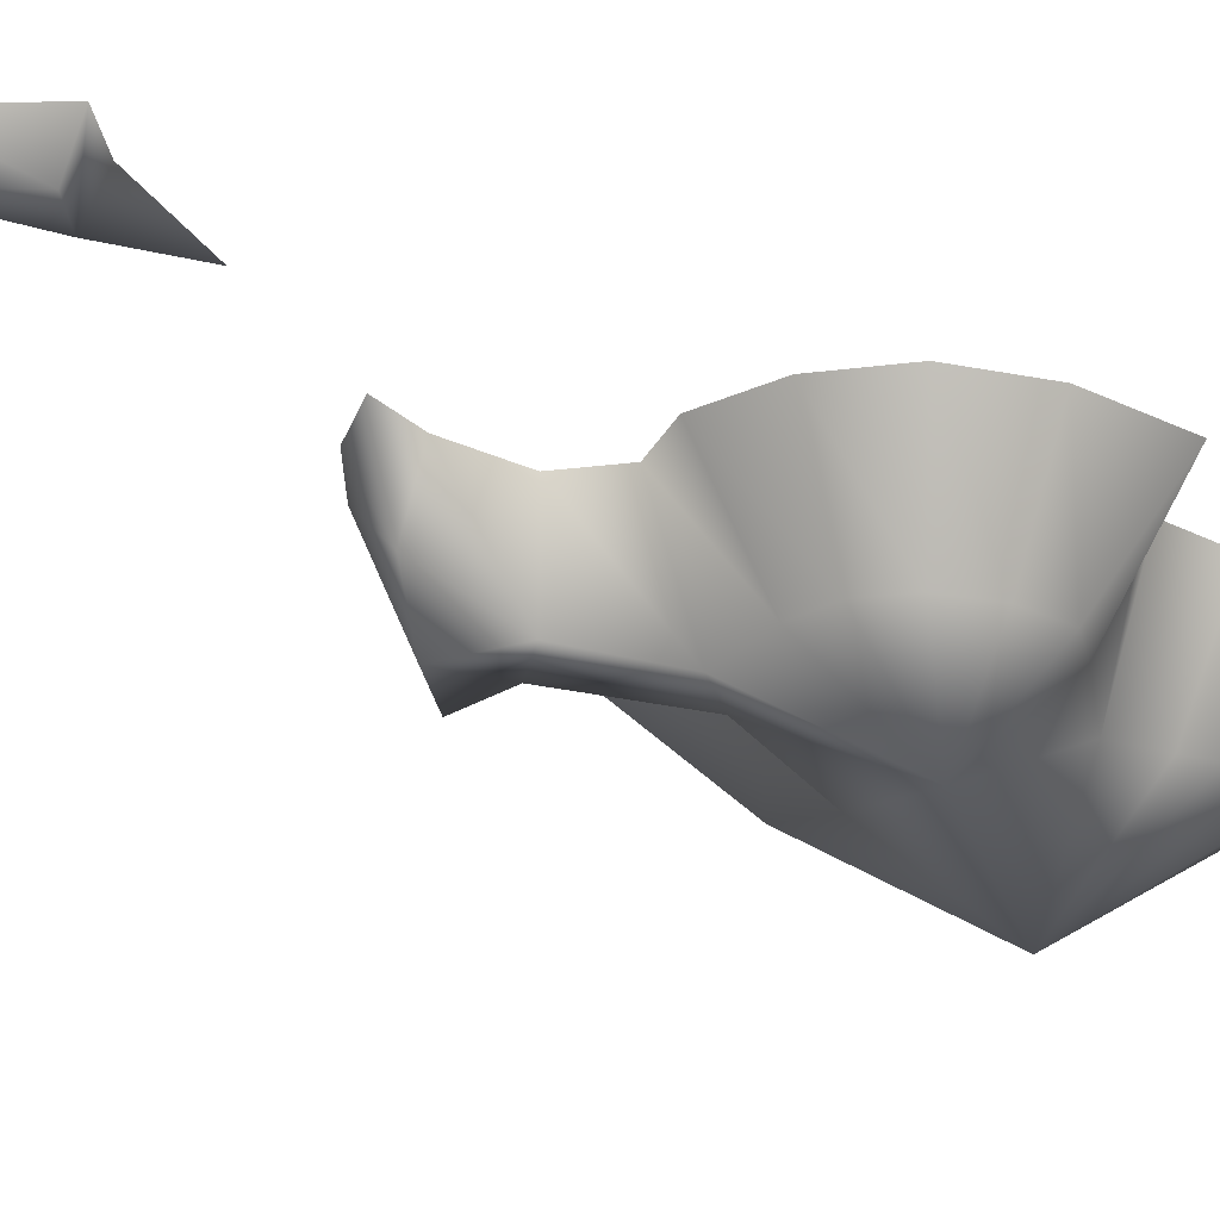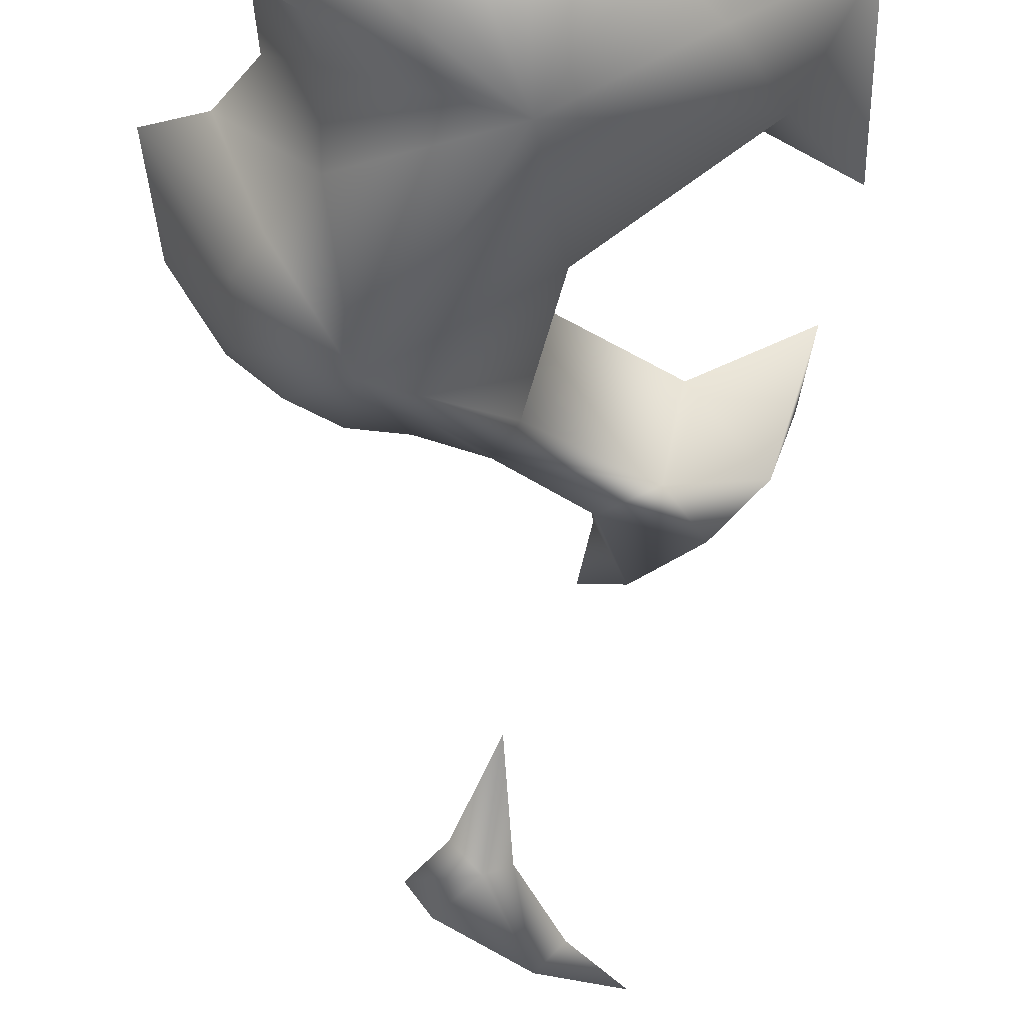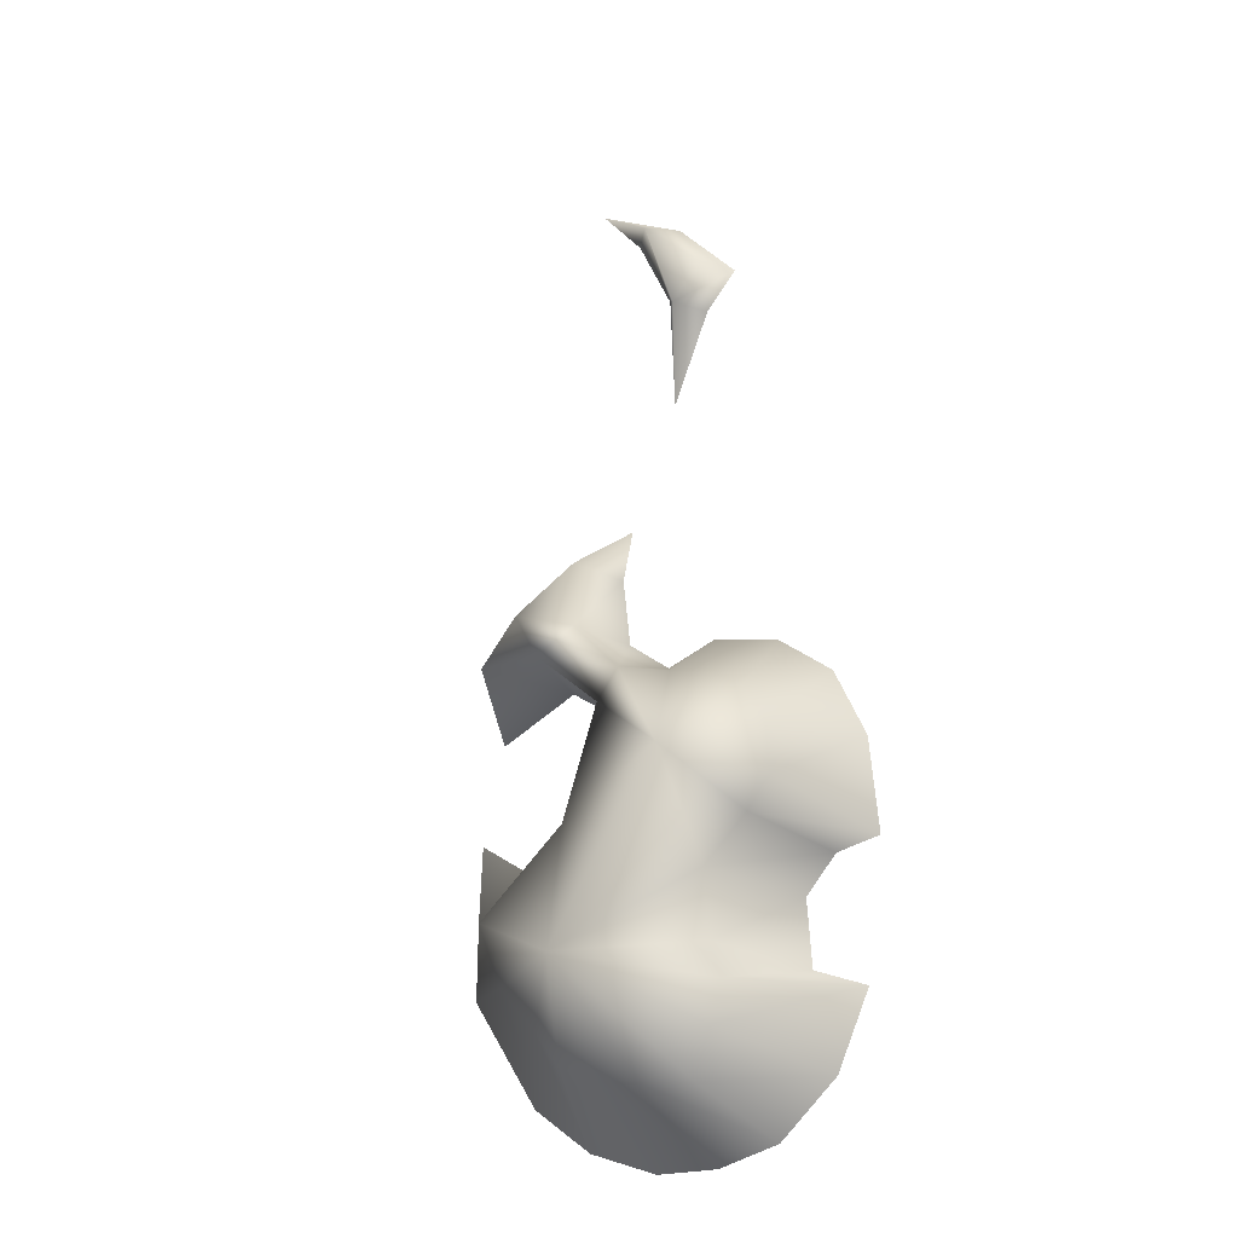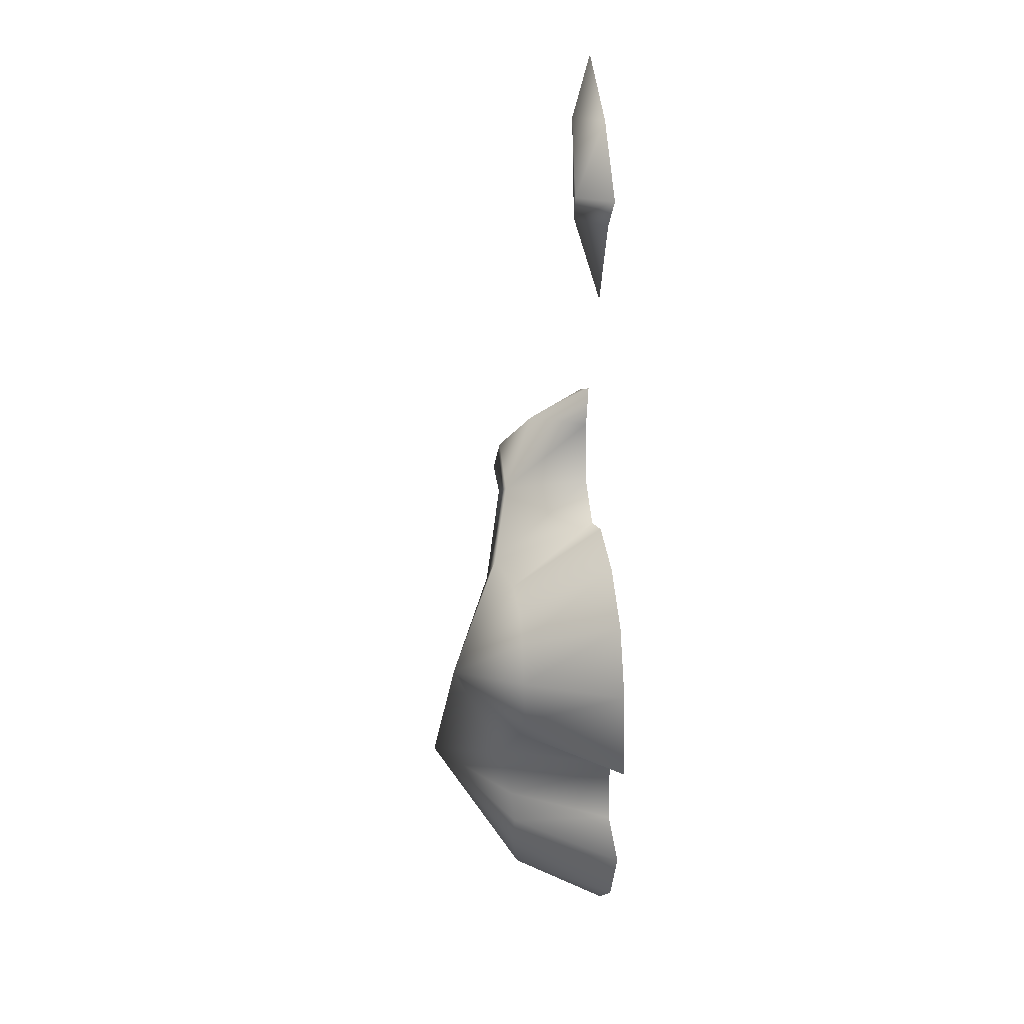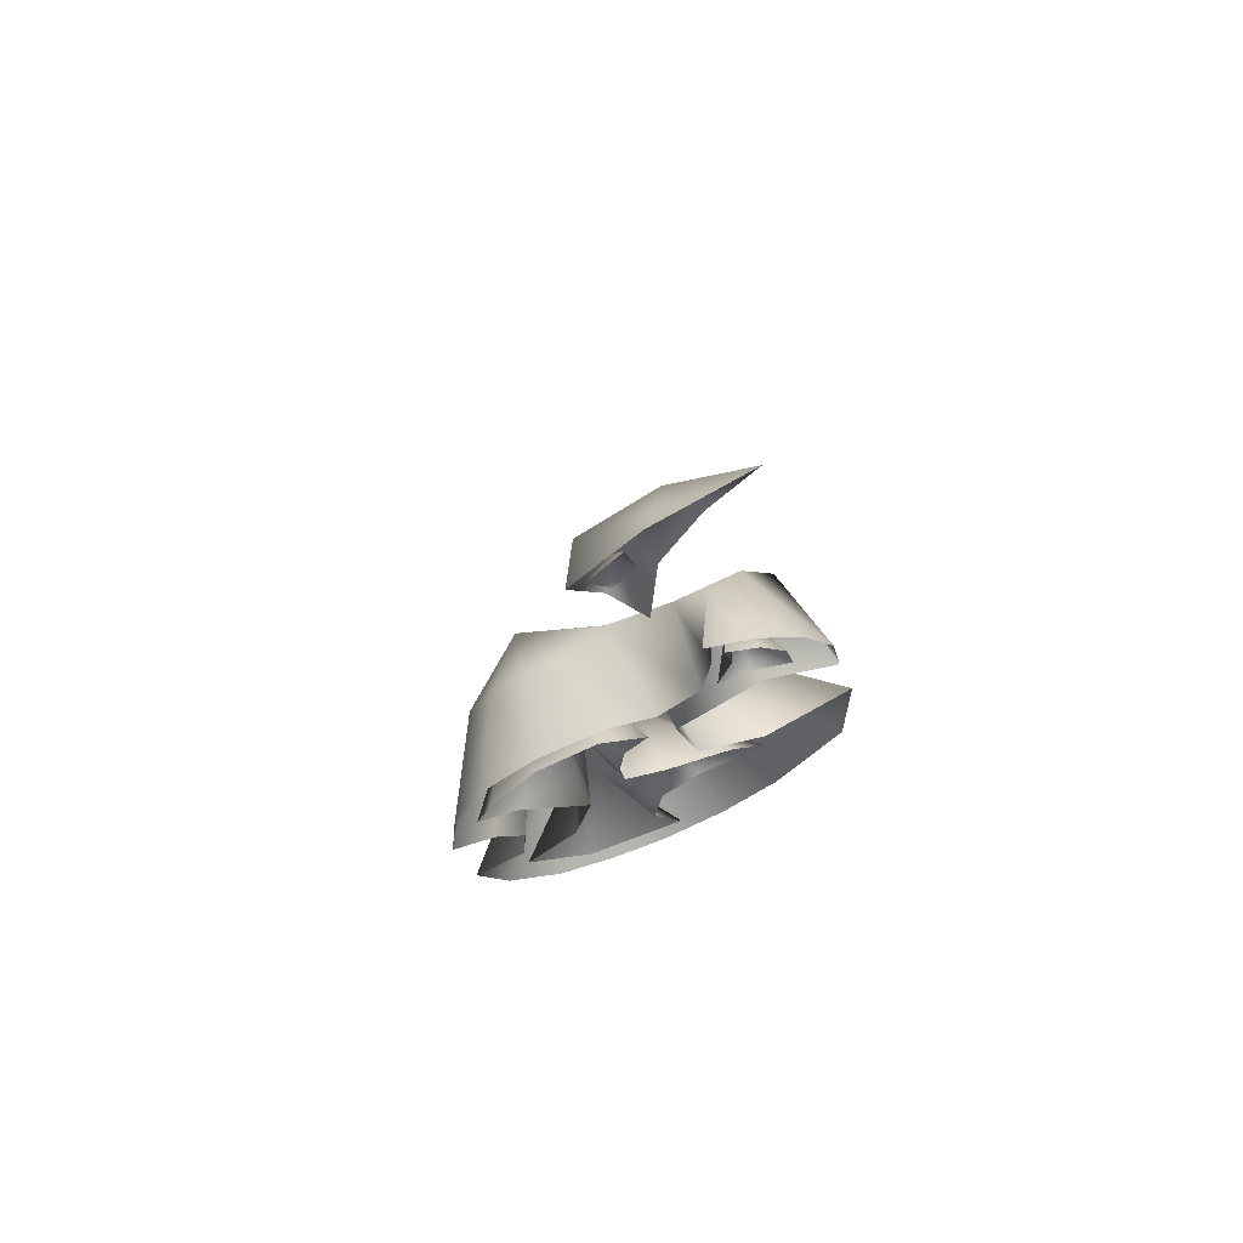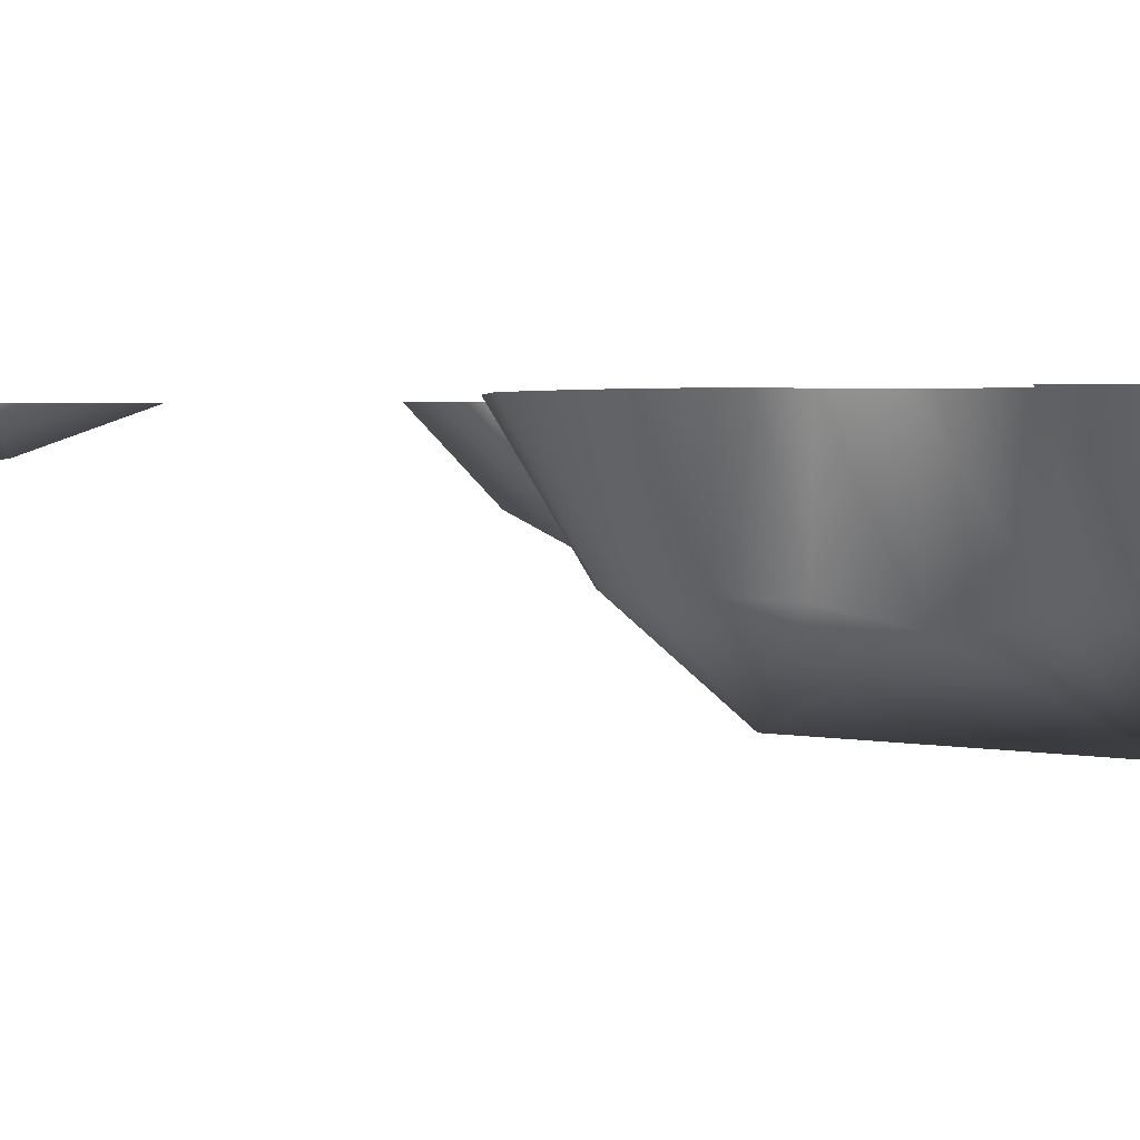
<metadata>
{"format":"obj","ext":"obj","renderer":"f3d","projection":"perspective","resolution":1024,"background":"white","views":[{"elev":-26.3,"azim":-132.7,"up":"+Z"},{"elev":-52.5,"azim":1.0,"up":"+Z"},{"elev":-20.7,"azim":-149.0,"up":"+Y"},{"elev":28.9,"azim":-98.1,"up":"+Y"},{"elev":70.2,"azim":-21.1,"up":"+Y"},{"elev":1.4,"azim":-61.0,"up":"+Z"}]}
</metadata>
<code>
g fireBlue04_mesh
v -0.02454 0.9391 2.235e-08
v -0.007868 0.8991 -0.1395
v -0.1698 0.753 -0.1409
v -0.007868 0.8991 -0.1395
v -0.05762 0.6899 -0.1686
v -0.02454 0.9391 2.235e-08
v -0.1544 0.9068 2.235e-08
v -0.253 0.7794 2.235e-08
v -0.2819 0.7127 2.235e-08
v -0.1976 0.6894 2.235e-08
v -0.05762 0.6899 -0.1686
v -0.04573 0.5273 2.235e-08
v -0.00269 0.6031 -0.1694
v -0.01367 0.3077 -0.1704
v -0.08195 0.3518 2.235e-08
v -0.1931 0.2514 2.235e-08
v -0.0497 0.1206 2.235e-08
v -0.01367 0.3077 -0.1704
v 0.1644 0.1171 2.235e-08
v 0.1139 0.5217 -0.1579
v -0.00269 0.6031 -0.1694
v -0.01367 0.3077 -0.1704
v 0.101 0.2455 2.235e-08
v 0.1151 0.3886 2.235e-08
v 0.1946 0.4549 2.235e-08
v 0.344 0.486 2.235e-08
v 0.2691 0.5493 2.235e-08
v 0.1184 0.5823 2.235e-08
v 0.0302 0.6244 2.235e-08
v -0.00269 0.6031 -0.1694
v -0.05762 0.6899 -0.1686
v 0.0186 0.7151 2.235e-08
v 0.02854 0.8099 -0.0001298
v -0.007868 0.8991 -0.1395
v 0.0778 0.8602 -0.0003031
v -0.02454 0.9391 2.235e-08
v 0.3112 0.9579 -3.398e-16
v 0.4074 0.9722 -0.1875
v 0.475 0.8751 -3.398e-16
v 0.136 0.8438 -6.118e-16
v 0.2768 0.9736 -0.1926
v 0.1072 0.8373 -0.2446
v 0.2768 0.9736 -0.1926
v 0.4074 0.9722 -0.1875
v 0.1542 1.927 -3.398e-16
v 0.1084 1.931 -0.05911
v 0.2414 2.025 -3.398e-16
v 0.08243 1.778 -3.398e-16
v 0.1084 1.931 -0.05911
v 0.04057 1.737 -0.06424
v 0.07267 1.538 -3.398e-16
v -0.005378 1.731 -3.398e-16
v -0.07025 1.808 -3.398e-16
v -0.02977 1.807 -0.07436
v -0.02977 1.807 -0.07436
v 0.1084 1.931 -0.05911
v 0.05692 1.939 -3.398e-16
v -0.02977 1.807 -0.07436
v -0.07025 1.808 -3.398e-16
v 0.2414 2.025 -3.398e-16
v 0.1084 1.931 -0.05911
v 0.2129 1.041 3.073e-08
v 0.2773 1.107 -0.1122
v 0.2809 1.046 2.235e-08
v 0.2773 1.107 -0.1122
v 0.3677 1 2.235e-08
v 0.2378 1.136 4.47e-08
v 0.219 1.212 2.235e-08
v 0.3677 1 2.235e-08
v 0.2773 1.107 -0.1122
v 0.3491 1.085 2.235e-08
v 0.2914 1.165 2.235e-08
v 0.219 1.212 2.235e-08
v 0.5311 0.3619 -3.398e-16
v 0.3427 0.3362 -0.1983
v 0.4169 0.4728 -0.1632
v 0.3907 0.1441 -3.398e-16
v 0.2629 0.2472 -0.2019
v 0.2681 0.05426 -3.398e-16
v 0.1287 0.3476 -0.375
v 0.4169 0.4728 -0.1632
v 0.5227 0.6731 -3.398e-16
v 0.34 0.5581 -3.398e-16
v 0.165 0.6063 -0.27
v 0.4169 0.4728 -0.1632
v 0.1906 0.6276 -3.398e-16
v 0.2043 0.1777 -0.2137
v -0.07573 0.7036 -0.3457
v -0.11 0.4971 -0.2389
v 0.1072 0.8373 -0.2446
v 0.07187 0.9034 -0.2291
v 0.136 0.8438 -6.118e-16
v 0.2768 0.9736 -0.1926
v 0.126 0.007473 -3.398e-16
v 0.1963 1.024 -0.1867
v 0.1187 0.1431 -0.2151
v -1.746e-10 0.009425 -3.398e-16
v 0.02944 0.1323 -0.2194
v -0.1246 0.04546 -3.398e-16
v -0.06416 0.1316 -0.1969
v -0.242 0.1551 -3.398e-16
v -0.104 0.2244 -0.2136
v -0.309 0.3074 -3.398e-16
v -0.125 0.3036 -0.2118
v -0.309 0.3074 -3.398e-16
v -0.107 0.3697 -0.2172
v -0.1997 0.3463 -3.398e-16
v -0.309 0.3074 -3.398e-16
v -0.1905 0.4811 -3.398e-16
v -0.2535 0.5559 -3.398e-16
v -0.1822 0.5941 -0.2078
v -0.3431 0.5773 -3.398e-16
v -0.2255 0.6579 -0.2033
v -0.3251 0.7684 -3.398e-16
v -0.2209 0.7543 -0.2062
v -0.26 0.9063 -3.398e-16
v -0.1739 0.831 -0.202
v -0.1478 0.9875 -3.398e-16
v -0.1034 0.8767 -0.1999
v -0.01114 1.015 -3.398e-16
v -0.02291 0.8874 -0.2012
v 0.09294 0.9736 -6.069e-16
v 0.1803 1.037 -3.398e-16
v 0.1956 1.178 -3.398e-16
v 0.2365 1.183 -0.1231
v 0.1739 1.279 -5.551e-16
v 0.3324 1.07 -0.183
v 0.2768 0.9736 -0.1926
v 0.4074 0.9722 -0.1875
v 0.4506 1.009 -3.398e-16
v 0.4074 0.9722 -0.1875
v 0.475 0.8751 -3.398e-16
v 0.3763 1.137 -3.398e-16
v 0.2365 1.183 -0.1231
v 0.2794 1.227 -3.398e-16
v 0.1739 1.279 -5.551e-16
v 0.01682 1.794 -0.03508
v 0.005411 1.746 0.000373
v -0.03712 1.803 -0.0006419
v 0.05203 1.776 0.0008485
v 0.02663 1.879 -0.0002268
g fireBlue04_mesh_0
f 3 2 1
f 3 5 4
f 7 3 6
f 8 3 7
f 9 3 8
f 10 3 9
f 11 3 10
f 12 11 10
f 11 12 13
f 13 12 14
f 12 15 14
f 16 14 15
f 17 14 16
f 19 18 17
f 21 18 20
f 19 23 22
f 23 24 22
f 22 24 20
f 20 24 25
f 25 26 20
f 20 26 27
f 28 20 27
f 28 29 20
f 29 30 20
f 31 30 29
f 32 31 29
f 32 33 31
f 33 34 31
f 35 34 33
f 36 34 35
f 39 38 37
f 37 41 40
f 43 42 40
f 44 43 37
f 47 46 45
f 45 49 48
f 49 50 48
f 48 50 51
f 51 50 52
f 52 50 53
f 50 54 53
f 56 55 50
f 58 56 57
f 59 58 57
f 57 61 60
f 64 63 62
f 66 65 64
f 62 65 67
f 67 65 68
f 71 70 69
f 71 72 70
f 73 70 72
f 76 75 74
f 74 75 77
f 75 78 77
f 77 78 79
f 75 80 78
f 81 80 75
f 82 81 74
f 83 81 82
f 84 80 81
f 84 85 83
f 86 84 83
f 78 87 79
f 78 80 87
f 80 84 88
f 80 88 89
f 90 88 84
f 90 84 86
f 91 88 90
f 92 90 86
f 90 93 91
f 79 87 94
f 93 95 91
f 87 96 94
f 87 80 96
f 94 96 97
f 96 98 97
f 96 80 98
f 97 98 99
f 98 100 99
f 98 80 100
f 99 100 101
f 100 102 101
f 100 80 102
f 101 102 103
f 102 80 104
f 102 104 105
f 104 80 106
f 106 80 89
f 104 106 107
f 108 104 107
f 107 106 109
f 106 89 109
f 109 89 110
f 89 111 110
f 110 111 112
f 89 88 111
f 111 113 112
f 111 88 113
f 112 113 114
f 113 115 114
f 113 88 115
f 114 115 116
f 115 117 116
f 115 88 117
f 116 117 118
f 117 119 118
f 117 88 119
f 118 119 120
f 119 88 121
f 119 121 120
f 120 121 122
f 121 88 91
f 121 91 122
f 122 91 123
f 91 95 123
f 123 95 124
f 95 125 124
f 124 125 126
f 127 125 95
f 128 127 95
f 128 129 127
f 127 131 130
f 130 131 132
f 133 127 130
f 134 127 133
f 135 134 133
f 136 134 135
f 139 138 137
f 140 137 138
f 137 141 139
f 141 137 140

</code>
